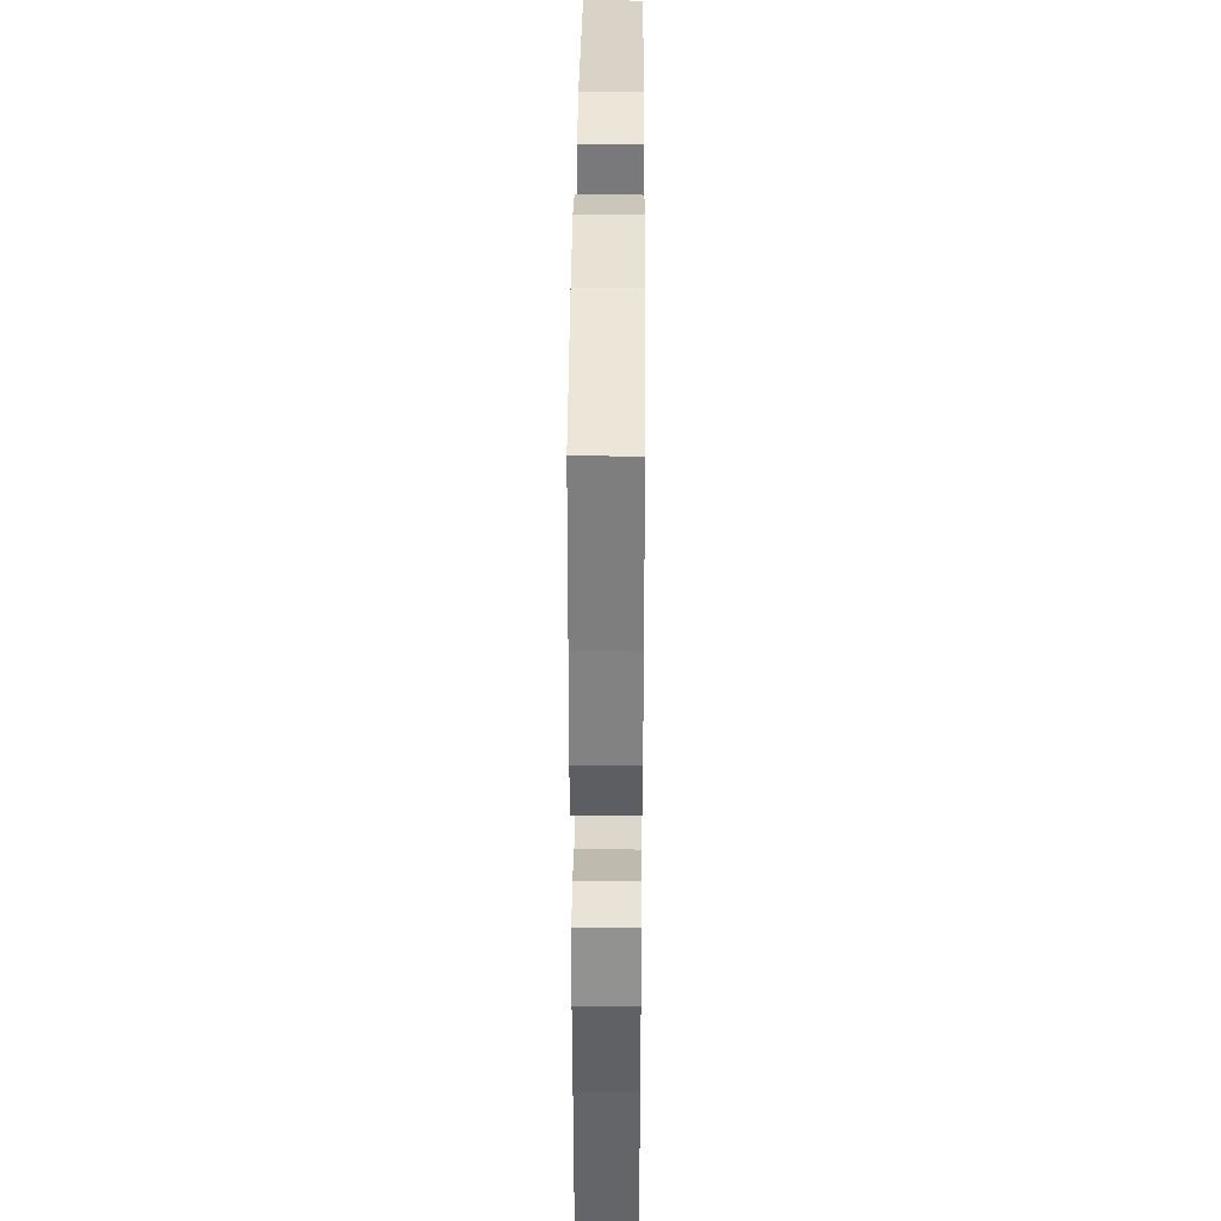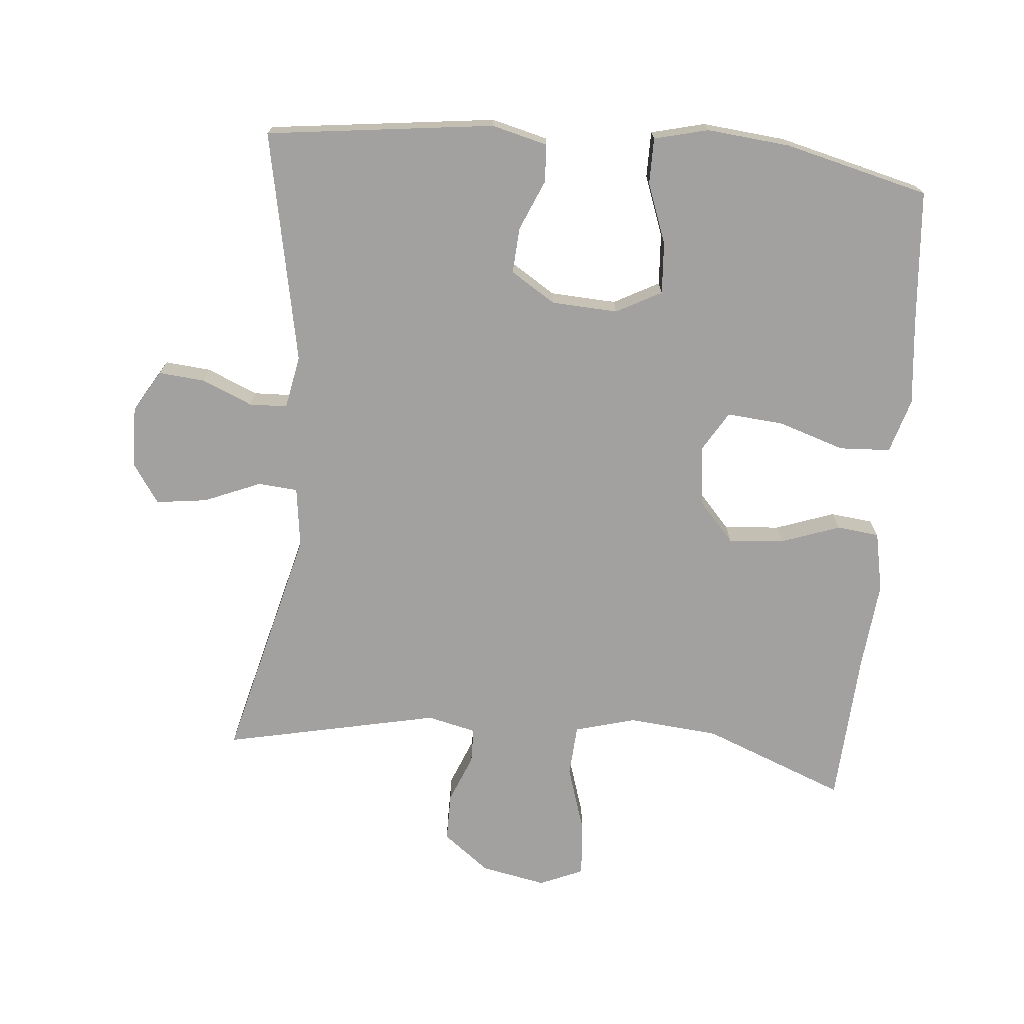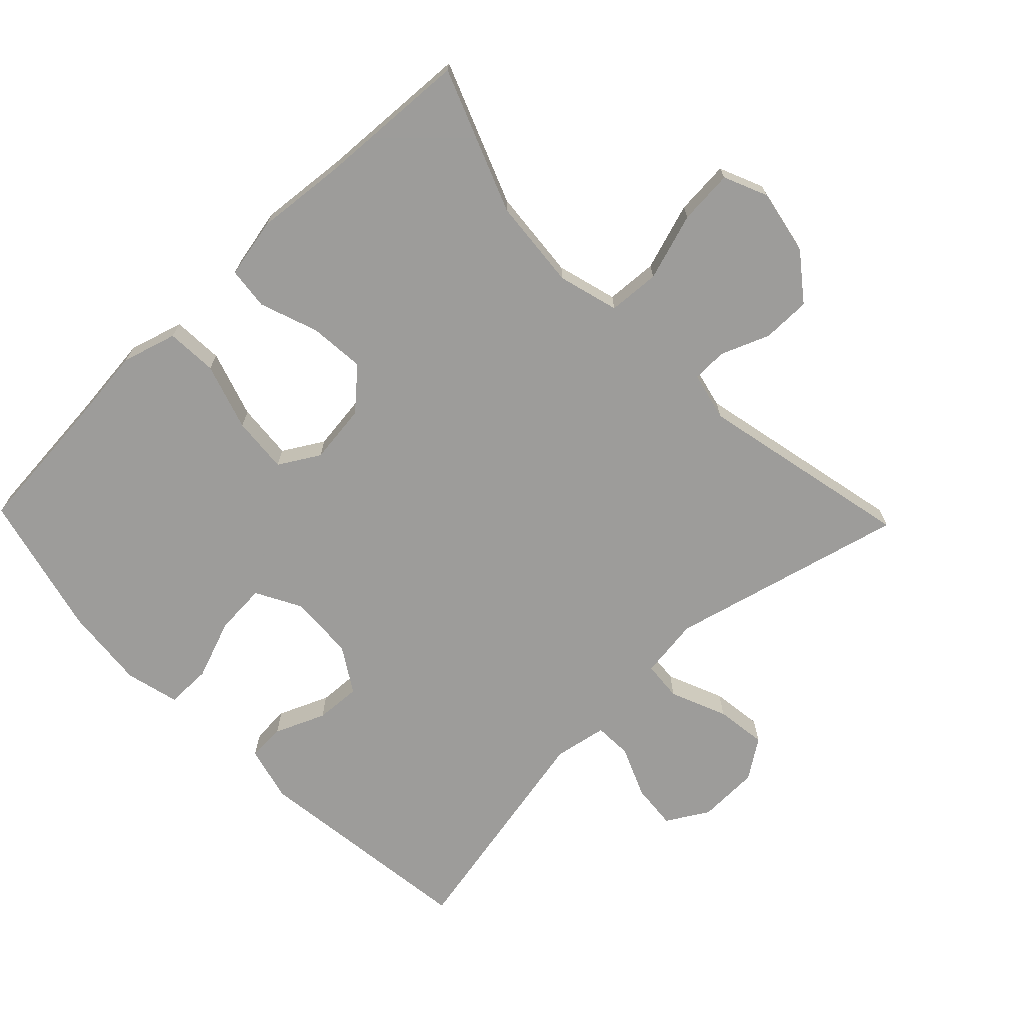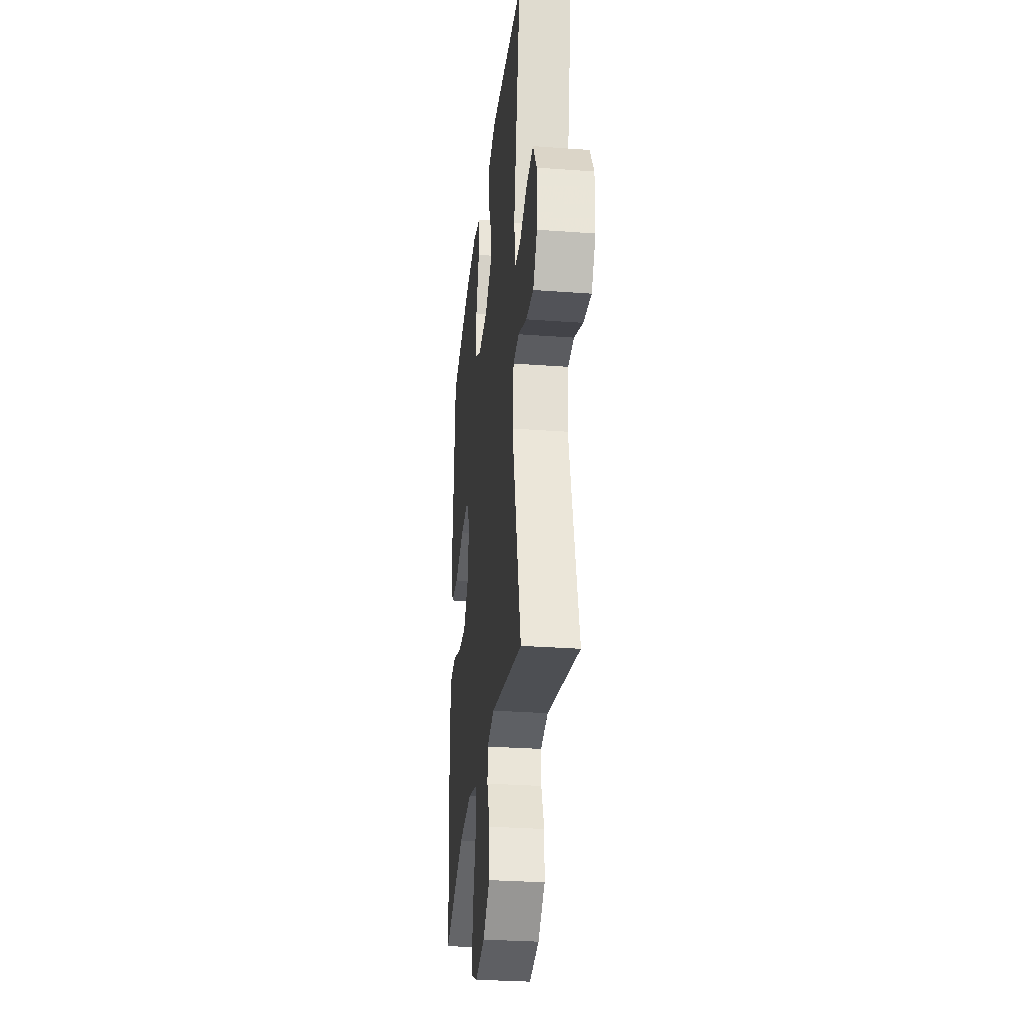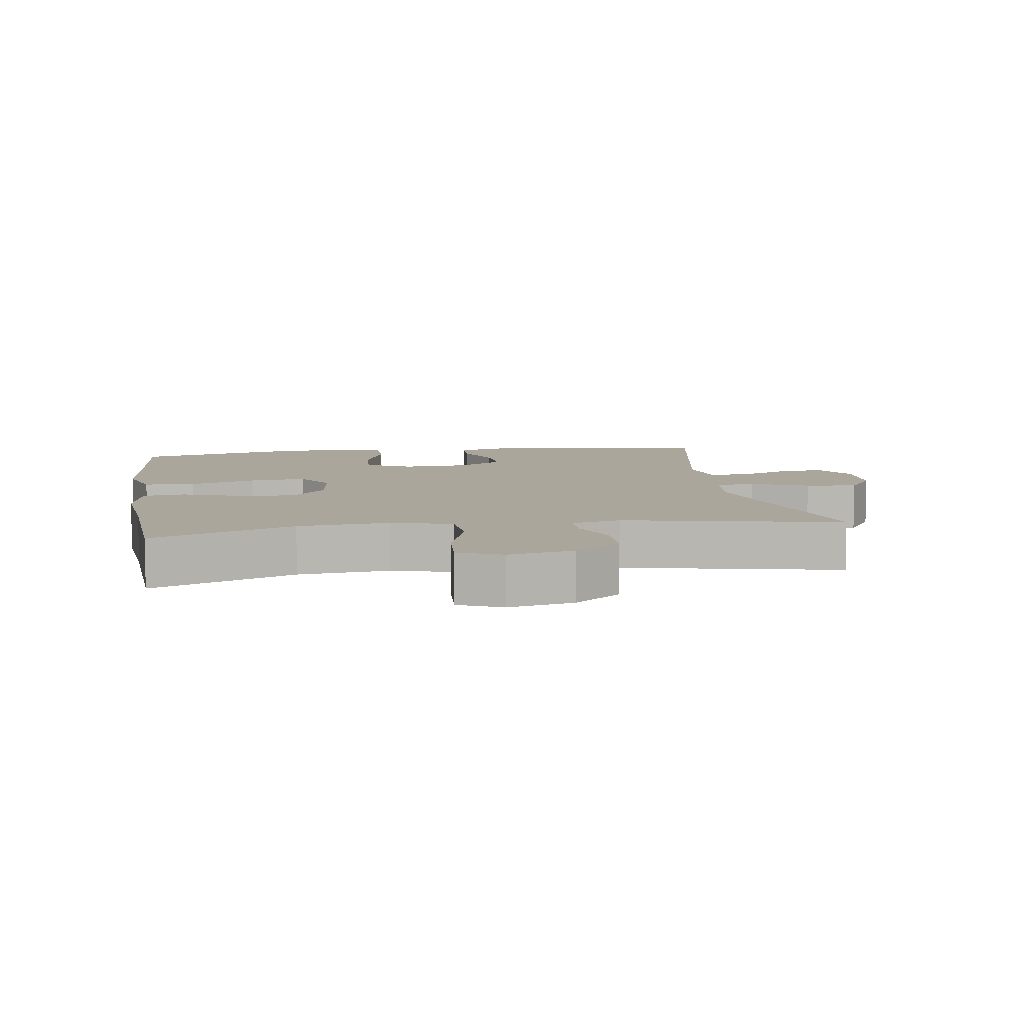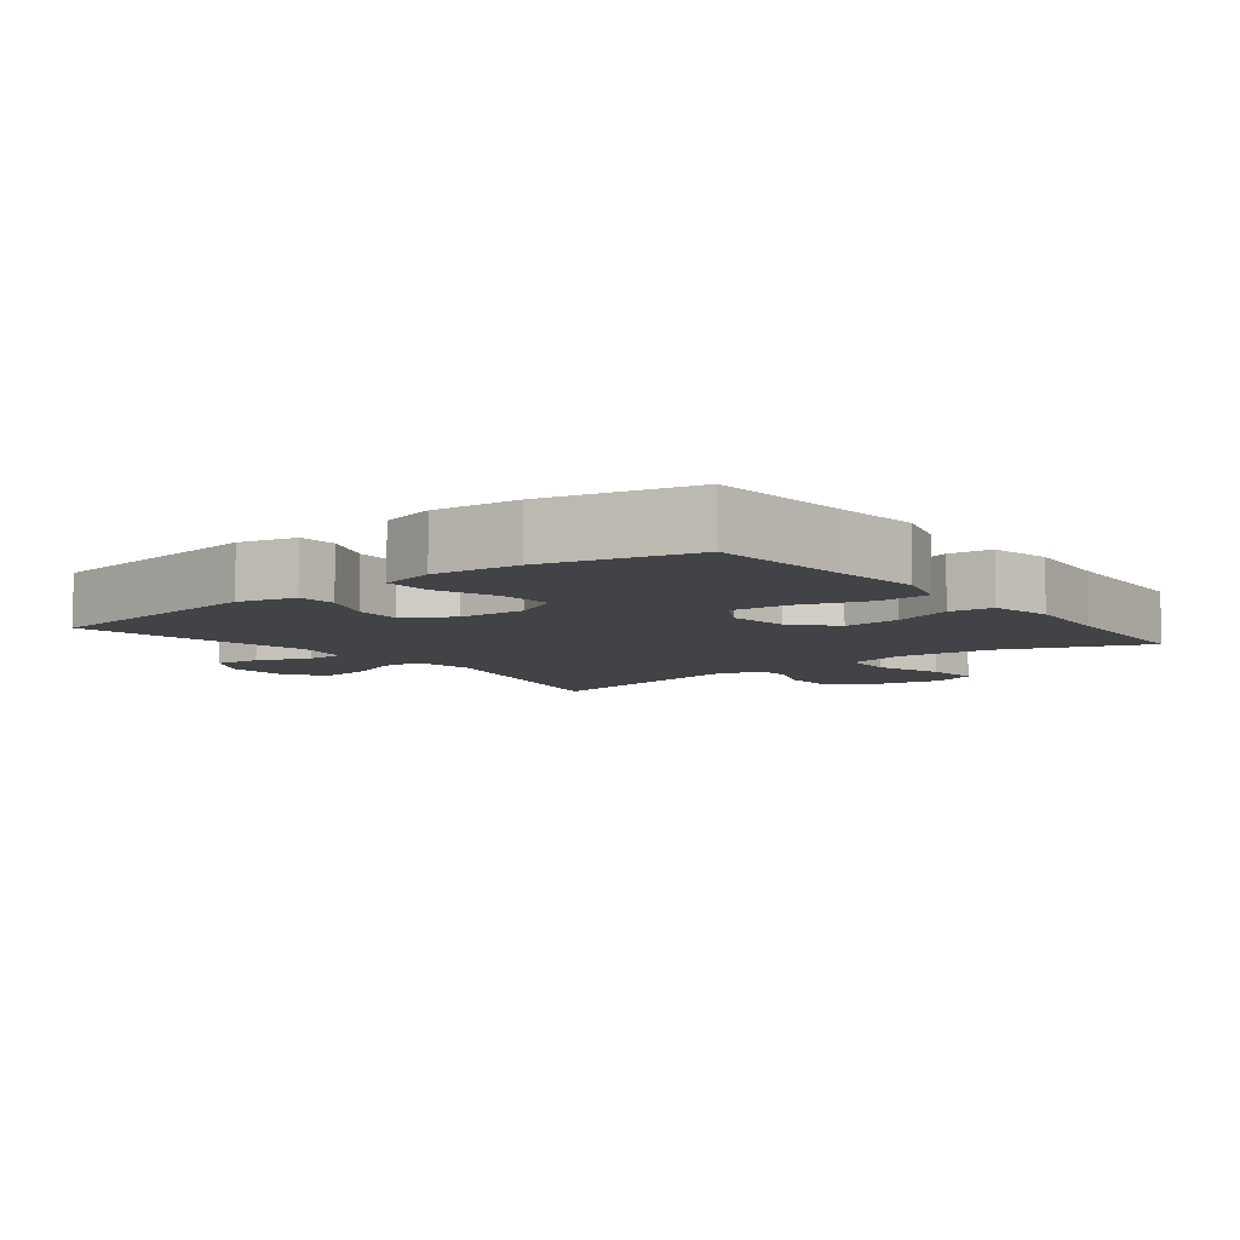
<metadata>
{"format":"obj","ext":"obj","renderer":"f3d","projection":"perspective","resolution":1024,"background":"white","views":[{"elev":35.2,"azim":90.4,"up":"+Z"},{"elev":-72.2,"azim":-5.2,"up":"+Y"},{"elev":-70.0,"azim":134.0,"up":"+Y"},{"elev":-30.1,"azim":-96.1,"up":"+Z"},{"elev":8.0,"azim":171.1,"up":"+Y"},{"elev":-7.4,"azim":38.1,"up":"+Y"}]}
</metadata>
<code>
v 0.5 0.07 -0.5
v 0.288 0.07 -0.417
v 0.153 0.07 -0.405
v 0.063 0.07 -0.43
v 0.058 0.07 -0.507
v 0.09 0.07 -0.607
v 0.096 0.07 -0.688
v 0.031 0.07 -0.716
v -0.066 0.07 -0.697
v -0.135 0.07 -0.644
v -0.135 0.07 -0.572
v -0.106 0.07 -0.5
v -0.107 0.07 -0.448
v -0.18 0.07 -0.431
v -0.5 0.07 -0.5
v -0.411 0.07 -0.149
v -0.423 0.07 -0.059
v -0.482 0.07 -0.054
v -0.566 0.07 -0.089
v -0.642 0.07 -0.099
v -0.682 0.07 -0.04
v -0.684 0.07 0.051
v -0.647 0.07 0.113
v -0.579 0.07 0.107
v -0.503 0.07 0.075
v -0.447 0.07 0.077
v -0.432 0.07 0.156
v -0.5 0.07 0.5
v -0.162 0.07 0.542
v -0.079 0.07 0.521
v -0.076 0.07 0.465
v -0.108 0.07 0.39
v -0.112 0.07 0.322
v -0.045 0.07 0.28
v 0.053 0.07 0.275
v 0.12 0.07 0.311
v 0.115 0.07 0.388
v 0.082 0.07 0.477
v 0.082 0.07 0.545
v 0.162 0.07 0.565
v 0.286 0.07 0.553
v 0.5 0.07 0.5
v 0.517 0.07 0.297
v 0.53 0.07 0.173
v 0.506 0.07 0.092
v 0.43 0.07 0.088
v 0.331 0.07 0.12
v 0.247 0.07 0.127
v 0.211 0.07 0.067
v 0.222 0.07 -0.022
v 0.275 0.07 -0.081
v 0.358 0.07 -0.074
v 0.445 0.07 -0.043
v 0.508 0.07 -0.05
v 0.526 0.07 -0.139
v 0.513 0.07 -0.272
v 0.5 0 -0.5
v 0.288 0 -0.417
v 0.153 0 -0.405
v 0.063 0 -0.43
v 0.058 0 -0.507
v 0.09 0 -0.607
v 0.096 0 -0.688
v 0.031 0 -0.716
v -0.066 0 -0.697
v -0.135 0 -0.644
v -0.135 0 -0.572
v -0.106 0 -0.5
v -0.107 0 -0.448
v -0.18 0 -0.431
v -0.5 0 -0.5
v -0.411 0 -0.149
v -0.423 0 -0.059
v -0.482 0 -0.054
v -0.566 0 -0.089
v -0.642 0 -0.099
v -0.682 0 -0.04
v -0.684 0 0.051
v -0.647 0 0.113
v -0.579 0 0.107
v -0.503 0 0.075
v -0.447 0 0.077
v -0.432 0 0.156
v -0.5 0 0.5
v -0.162 0 0.542
v -0.079 0 0.521
v -0.076 0 0.465
v -0.108 0 0.39
v -0.112 0 0.322
v -0.045 0 0.28
v 0.053 0 0.275
v 0.12 0 0.311
v 0.115 0 0.388
v 0.082 0 0.477
v 0.082 0 0.545
v 0.162 0 0.565
v 0.286 0 0.553
v 0.5 0 0.5
v 0.517 0 0.297
v 0.53 0 0.173
v 0.506 0 0.092
v 0.43 0 0.088
v 0.331 0 0.12
v 0.247 0 0.127
v 0.211 0 0.067
v 0.222 0 -0.022
v 0.275 0 -0.081
v 0.358 0 -0.074
v 0.445 0 -0.043
v 0.508 0 -0.05
v 0.526 0 -0.139
v 0.513 0 -0.272
f 54 55 56
f 53 54 56
f 52 53 56
f 56 1 2
f 52 56 2
f 51 52 2
f 50 51 2 3
f 49 50 3 4
f 45 46 47
f 44 45 47
f 43 44 47
f 43 47 48
f 42 43 48
f 41 42 48
f 40 41 48
f 39 40 48
f 38 39 48
f 37 38 48
f 36 37 48 49
f 30 31 32
f 29 30 32
f 28 29 32
f 27 28 32
f 26 27 32 33
f 23 24 25
f 22 23 25
f 21 22 25
f 20 21 25
f 19 20 25
f 18 19 25
f 17 18 25 26
f 14 15 16
f 13 14 16 17
f 10 11 12
f 9 10 12
f 8 9 12
f 7 8 12
f 6 7 12
f 5 6 12
f 4 5 12 13
f 4 13 17
f 49 4 17
f 36 49 17
f 35 36 17
f 34 35 17 26
f 26 33 34
f 112 111 110
f 112 110 109
f 112 109 108
f 58 57 112
f 58 112 108
f 58 108 107
f 59 58 107 106
f 60 59 106 105
f 103 102 101
f 103 101 100
f 103 100 99
f 104 103 99
f 104 99 98
f 104 98 97
f 104 97 96
f 104 96 95
f 104 95 94
f 104 94 93
f 105 104 93 92
f 88 87 86
f 88 86 85
f 88 85 84
f 88 84 83
f 89 88 83 82
f 81 80 79
f 81 79 78
f 81 78 77
f 81 77 76
f 81 76 75
f 81 75 74
f 82 81 74 73
f 72 71 70
f 73 72 70 69
f 68 67 66
f 68 66 65
f 68 65 64
f 68 64 63
f 68 63 62
f 68 62 61
f 69 68 61 60
f 73 69 60
f 73 60 105
f 73 105 92
f 73 92 91
f 82 73 91 90
f 90 89 82
f 1 57 58 2
f 2 58 59 3
f 3 59 60 4
f 4 60 61 5
f 5 61 62 6
f 6 62 63 7
f 7 63 64 8
f 8 64 65 9
f 9 65 66 10
f 10 66 67 11
f 11 67 68 12
f 12 68 69 13
f 13 69 70 14
f 14 70 71 15
f 15 71 72 16
f 16 72 73 17
f 17 73 74 18
f 18 74 75 19
f 19 75 76 20
f 20 76 77 21
f 21 77 78 22
f 22 78 79 23
f 23 79 80 24
f 24 80 81 25
f 25 81 82 26
f 26 82 83 27
f 27 83 84 28
f 28 84 85 29
f 29 85 86 30
f 30 86 87 31
f 31 87 88 32
f 32 88 89 33
f 33 89 90 34
f 34 90 91 35
f 35 91 92 36
f 36 92 93 37
f 37 93 94 38
f 38 94 95 39
f 39 95 96 40
f 40 96 97 41
f 41 97 98 42
f 42 98 99 43
f 43 99 100 44
f 44 100 101 45
f 45 101 102 46
f 46 102 103 47
f 47 103 104 48
f 48 104 105 49
f 49 105 106 50
f 50 106 107 51
f 51 107 108 52
f 52 108 109 53
f 53 109 110 54
f 54 110 111 55
f 55 111 112 56
f 56 112 57 1

</code>
